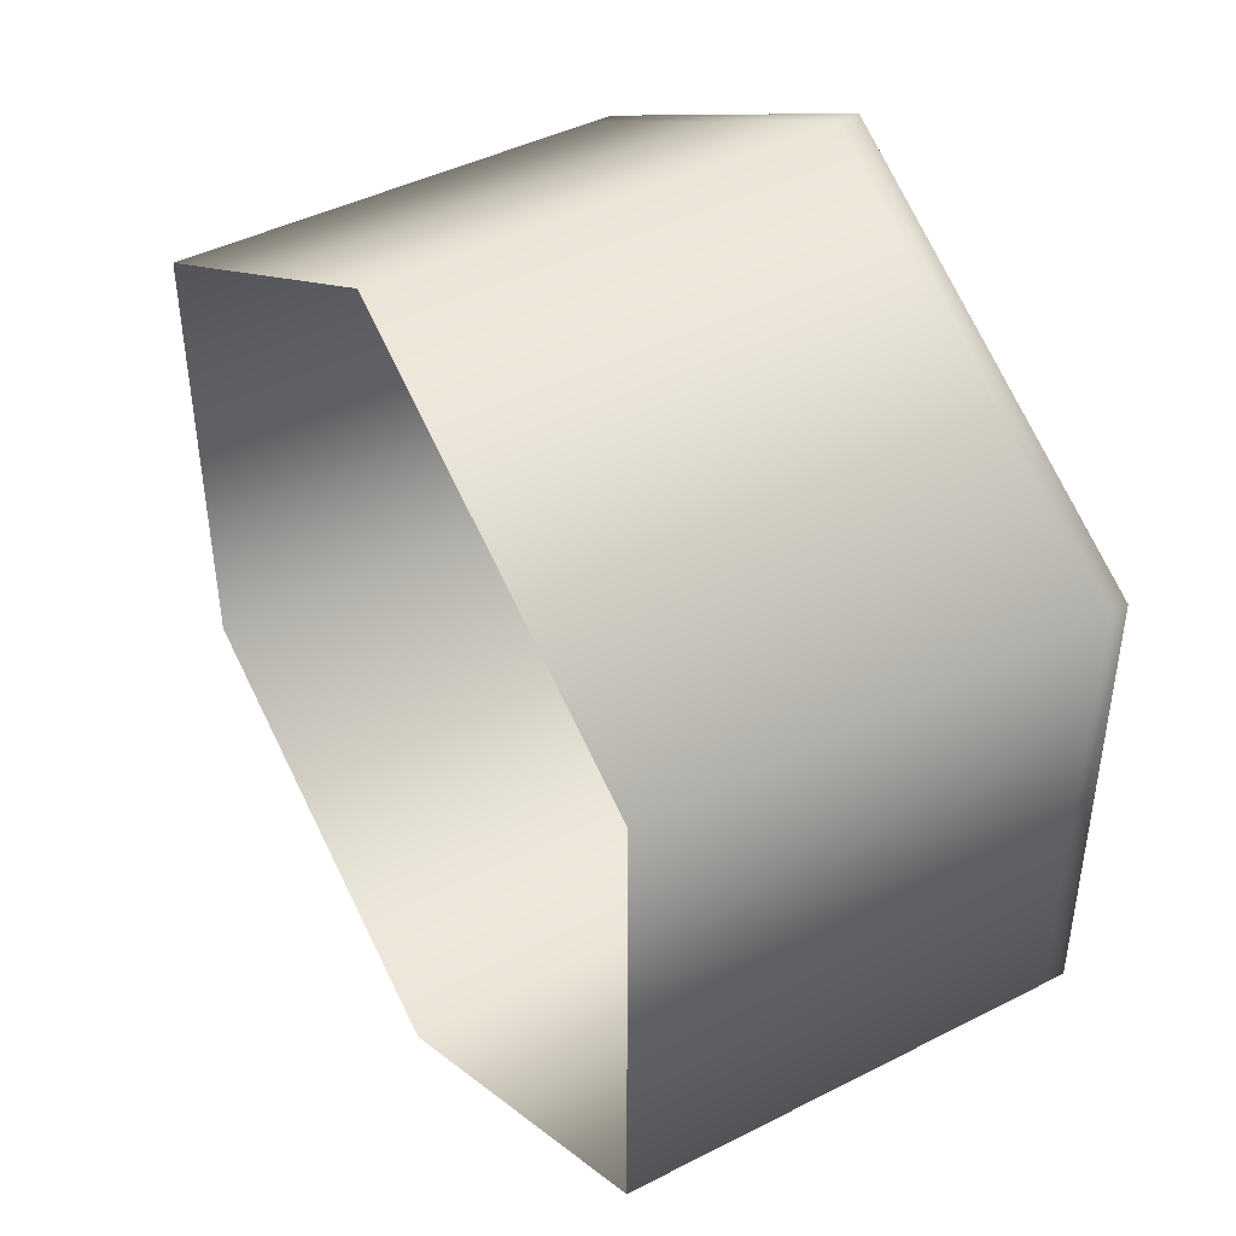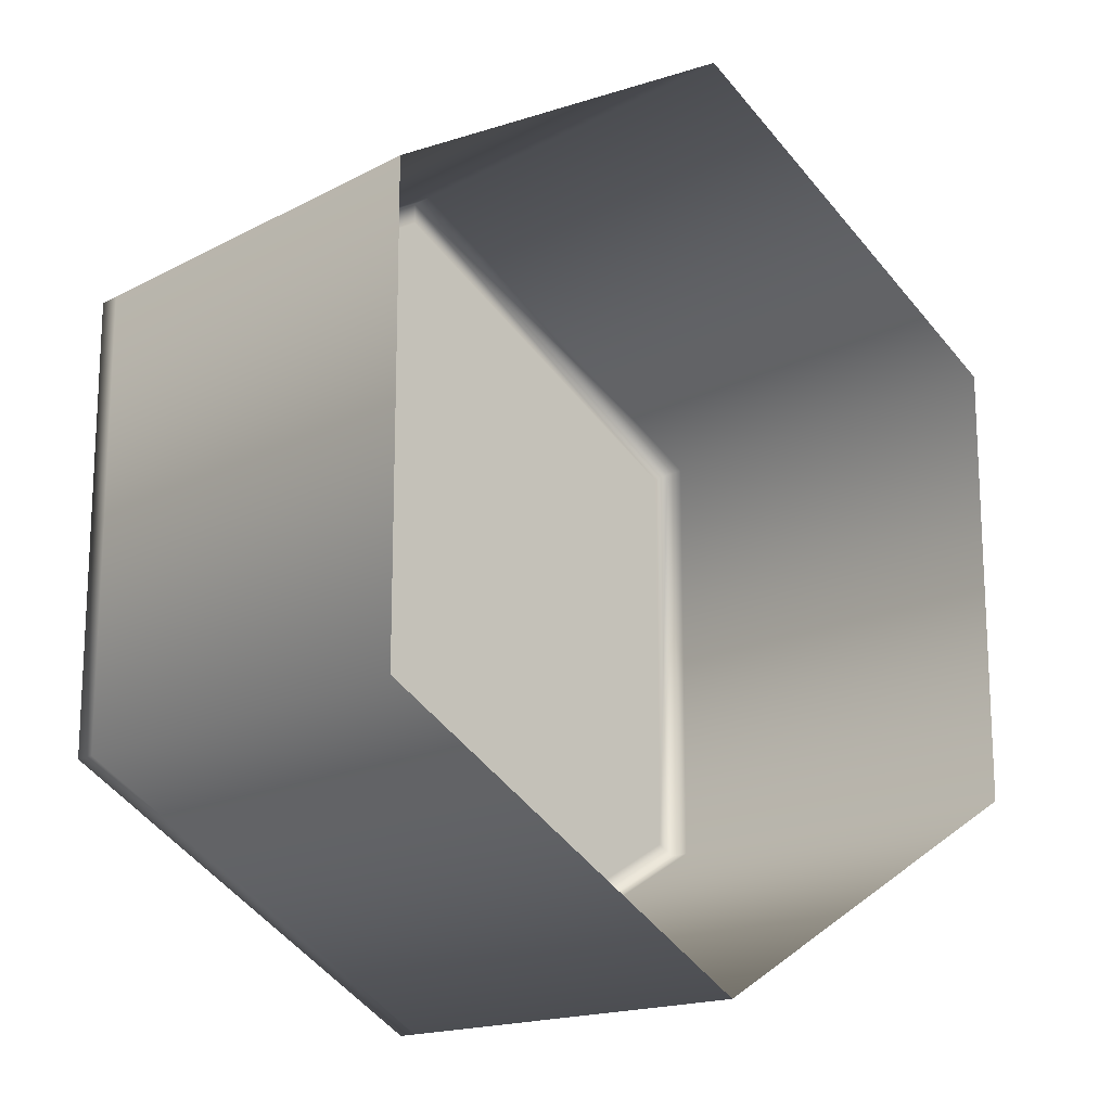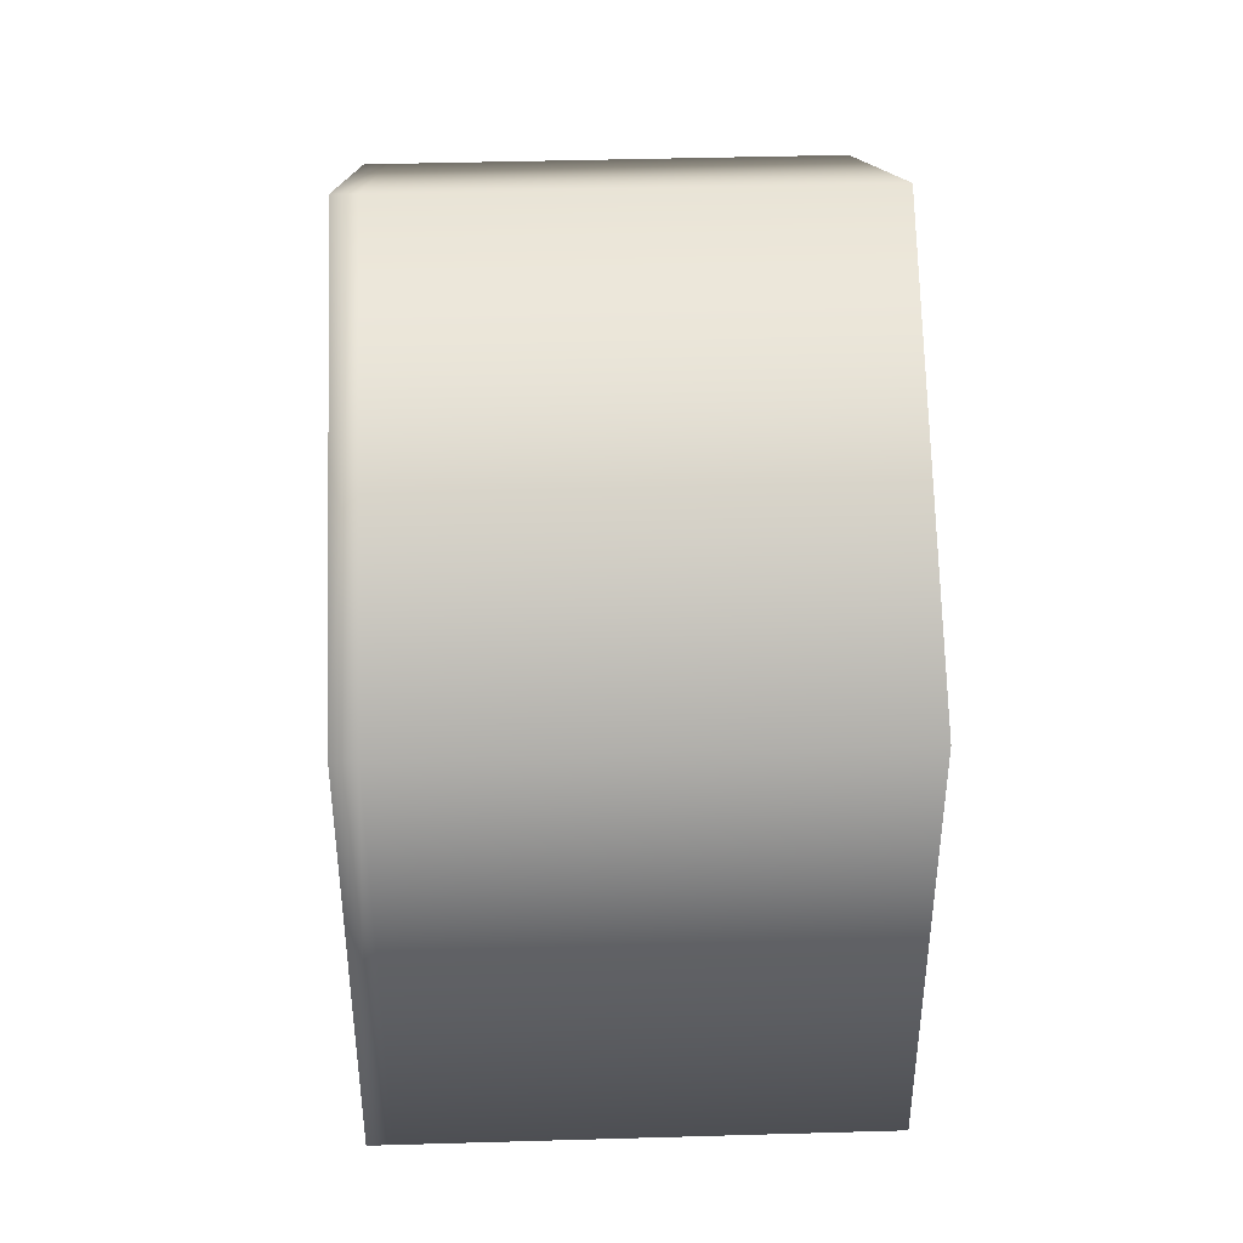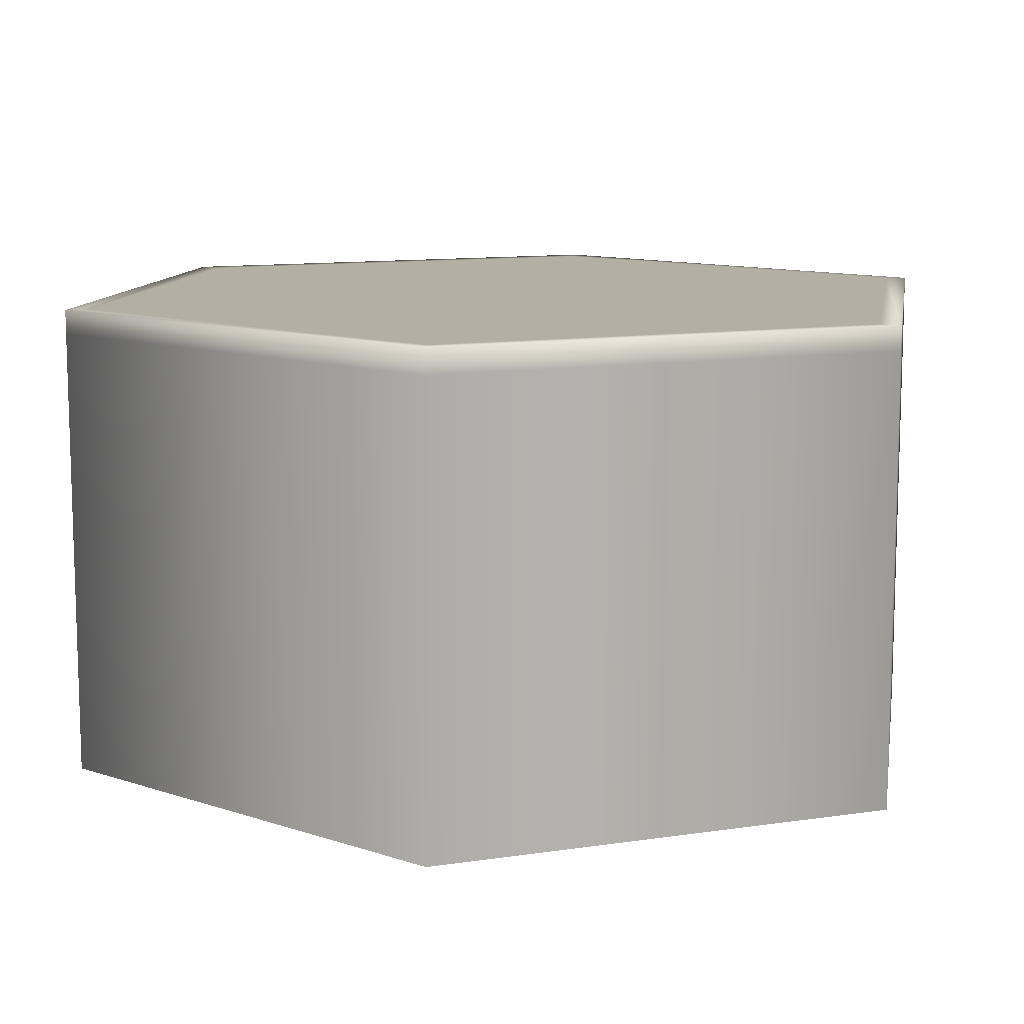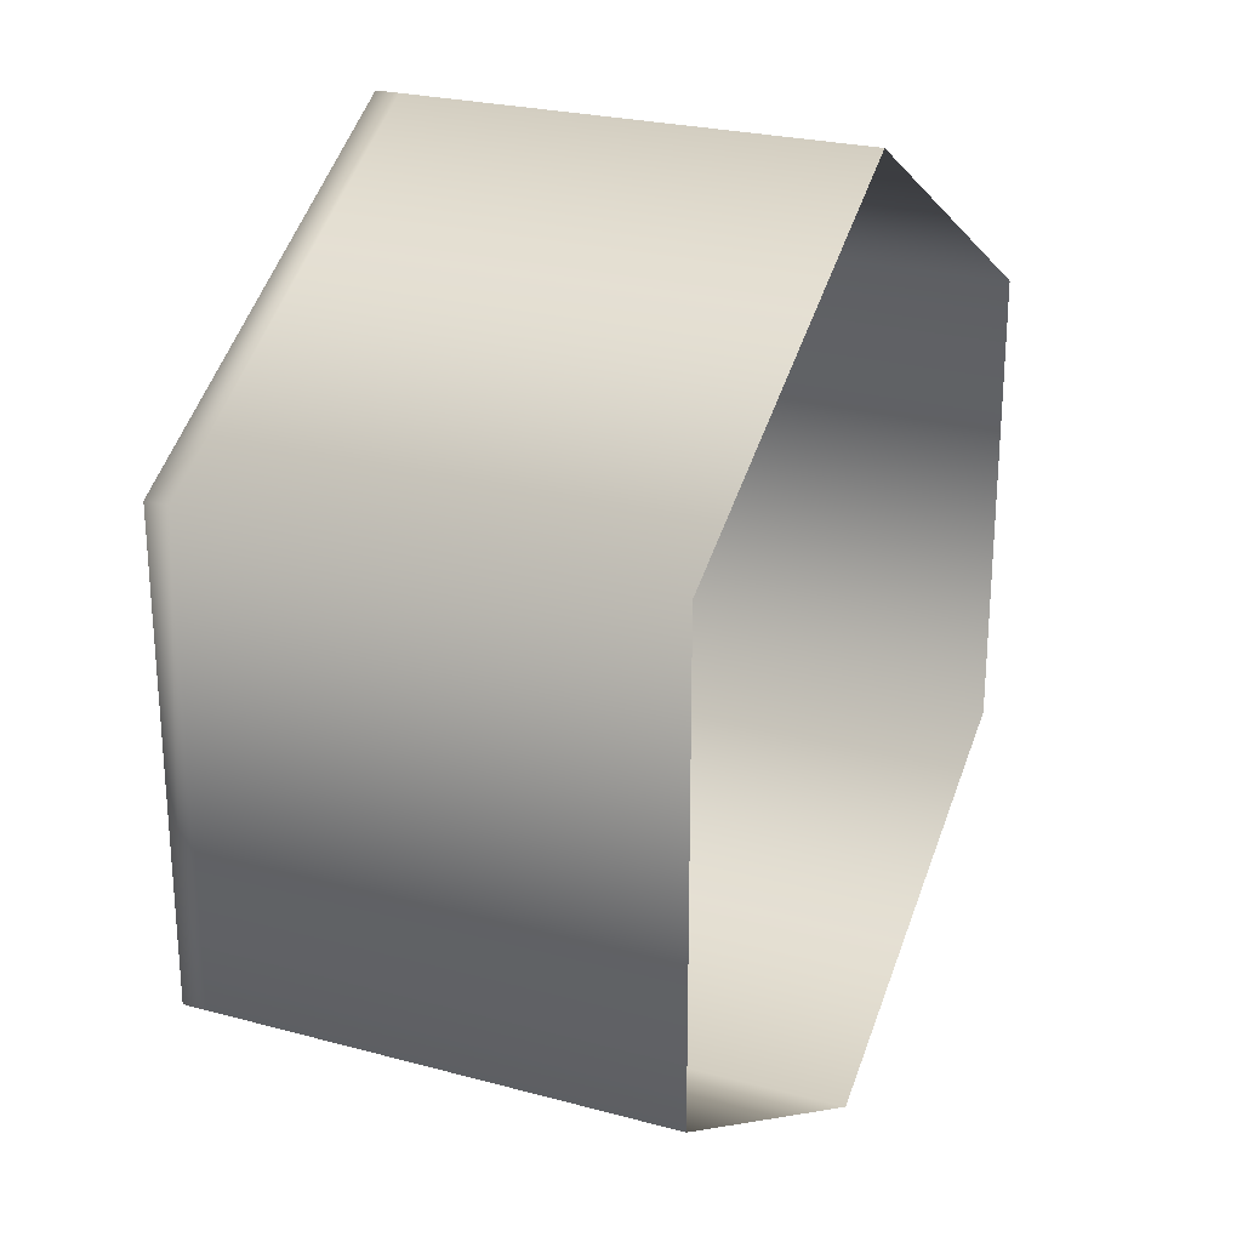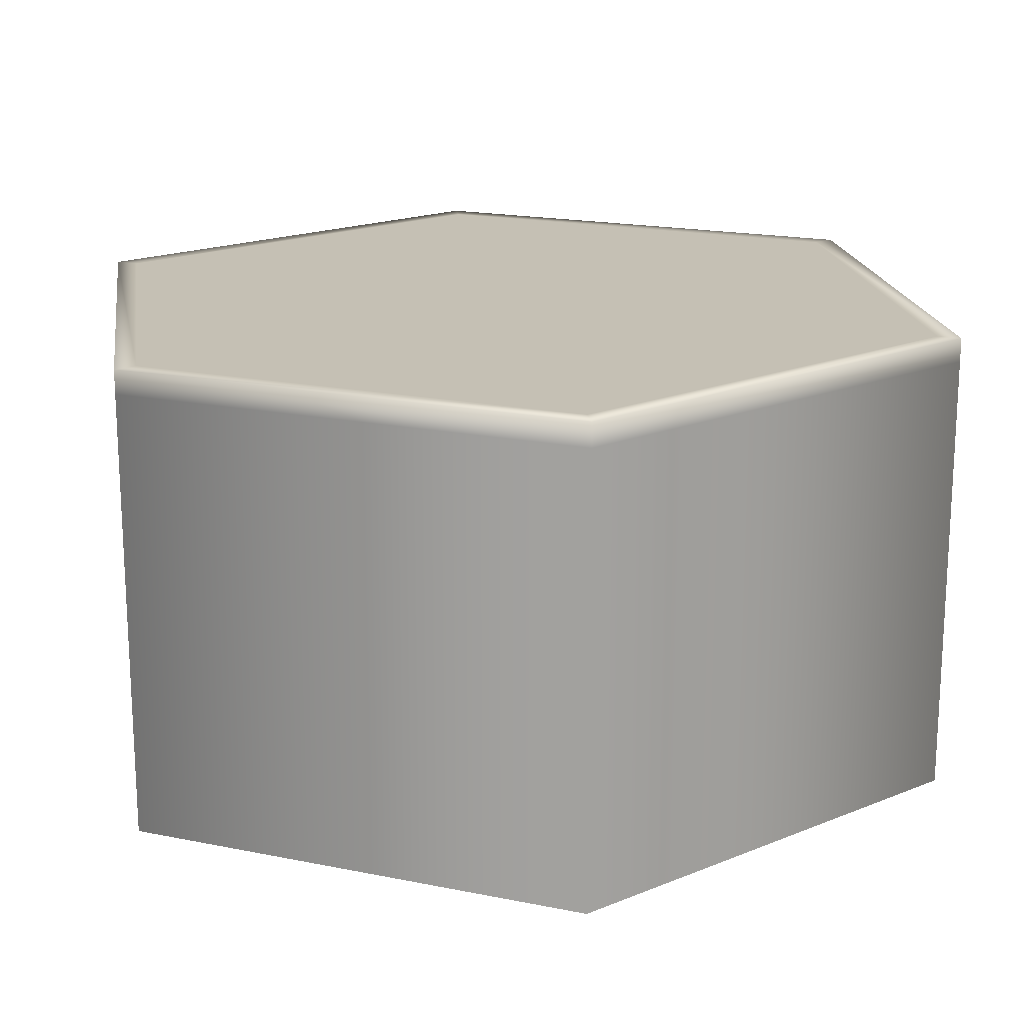
<metadata>
{"format":"obj","ext":"obj","renderer":"f3d","projection":"perspective","resolution":1024,"background":"white","views":[{"elev":43.9,"azim":59.1,"up":"+Z"},{"elev":-16.4,"azim":-43.1,"up":"+Z"},{"elev":42.2,"azim":-92.0,"up":"+Z"},{"elev":11.1,"azim":-50.5,"up":"+Y"},{"elev":25.0,"azim":-66.4,"up":"+Z"},{"elev":18.3,"azim":-68.4,"up":"+Y"}]}
</metadata>
<code>
o hex_pillar
v 0 -1 -1
v 0 -0 -1
v 0.866 -1 -0.5
v 0.866 -0 -0.5
v 0.866 -1 0.5
v 0.866 0 0.5
v 0 -1 1
v 0 0 1
v -0.866 -1 0.5
v -0.866 0 0.5
v -0.866 -1 -0.5
v -0.866 -0 -0.5
v 0.8227 -0 -0.475
v 0 -0 -0.95
v 0.8227 0 0.475
v 0 0 0.95
v -0.8227 0 0.475
v -0.8227 -0 -0.475
v 0 -0.05 -1
v 0.866 -0.05 -0.5
v 0.866 -0.05 0.5
v 0 -0.05 1
v -0.866 -0.05 0.5
v -0.866 -0.05 -0.5
f 19 2 4 20
f 20 4 6 21
f 21 6 8 22
f 22 8 10 23
f 4 2 14 13
f 23 10 12 24
f 24 12 2 19
f 11 24 19 1
f 13 14 18 17 16 15
f 8 6 15 16
f 2 12 18 14
f 10 8 16 17
f 6 4 13 15
f 12 10 17 18
f 9 23 24 11
f 7 22 23 9
f 5 21 22 7
f 3 20 21 5
f 1 19 20 3

</code>
